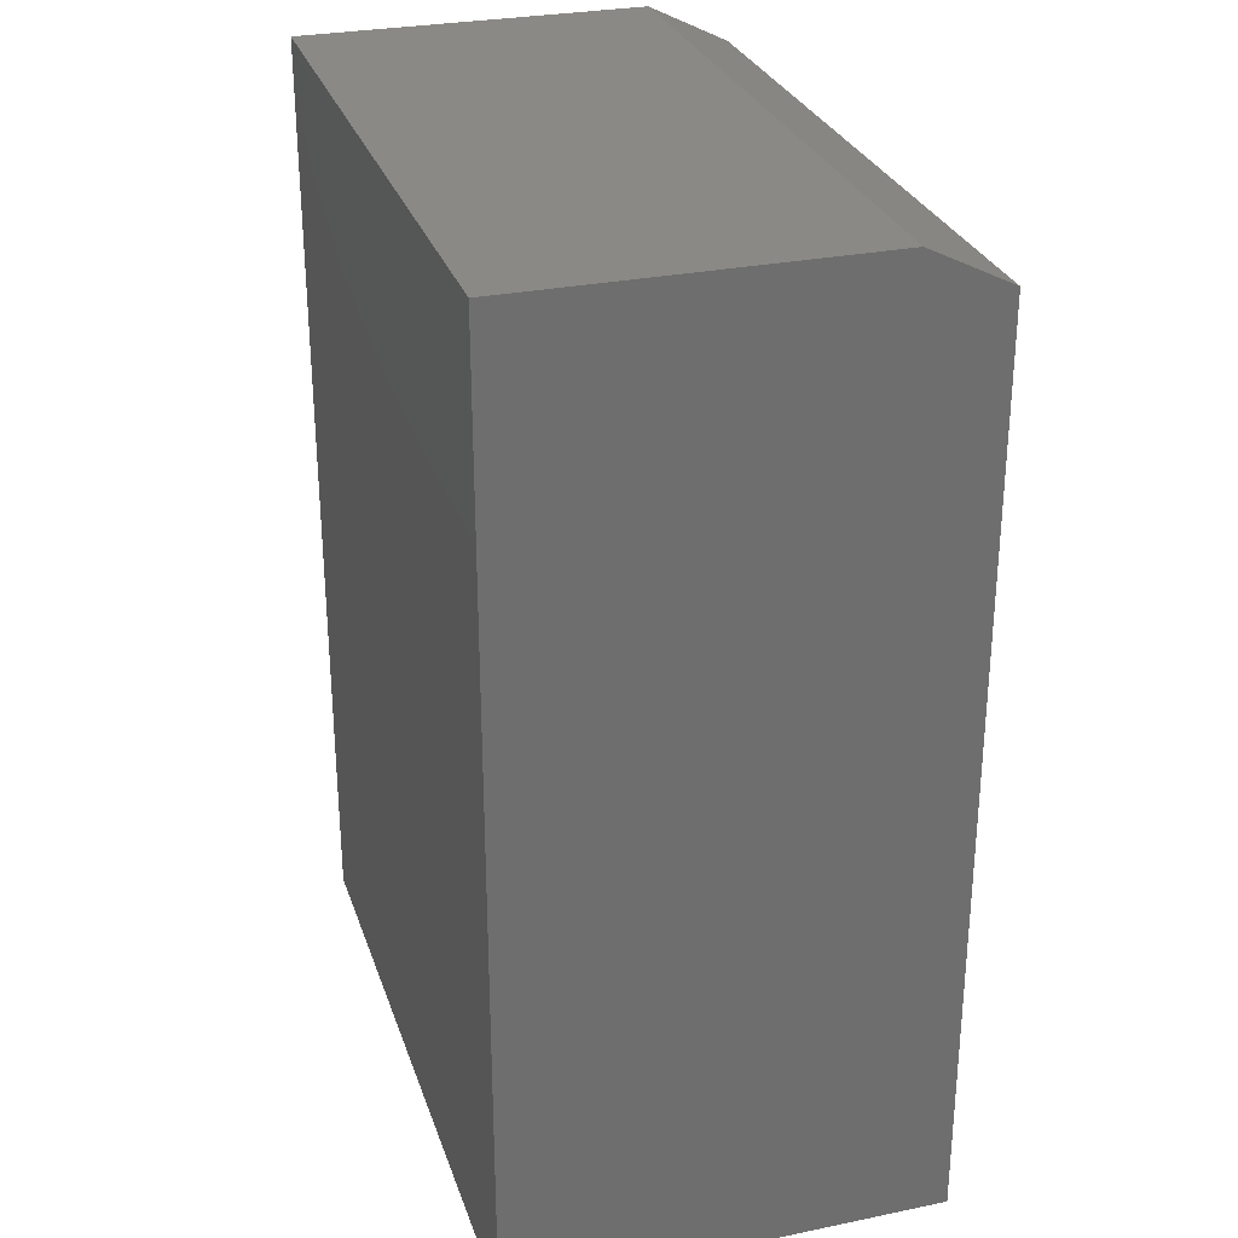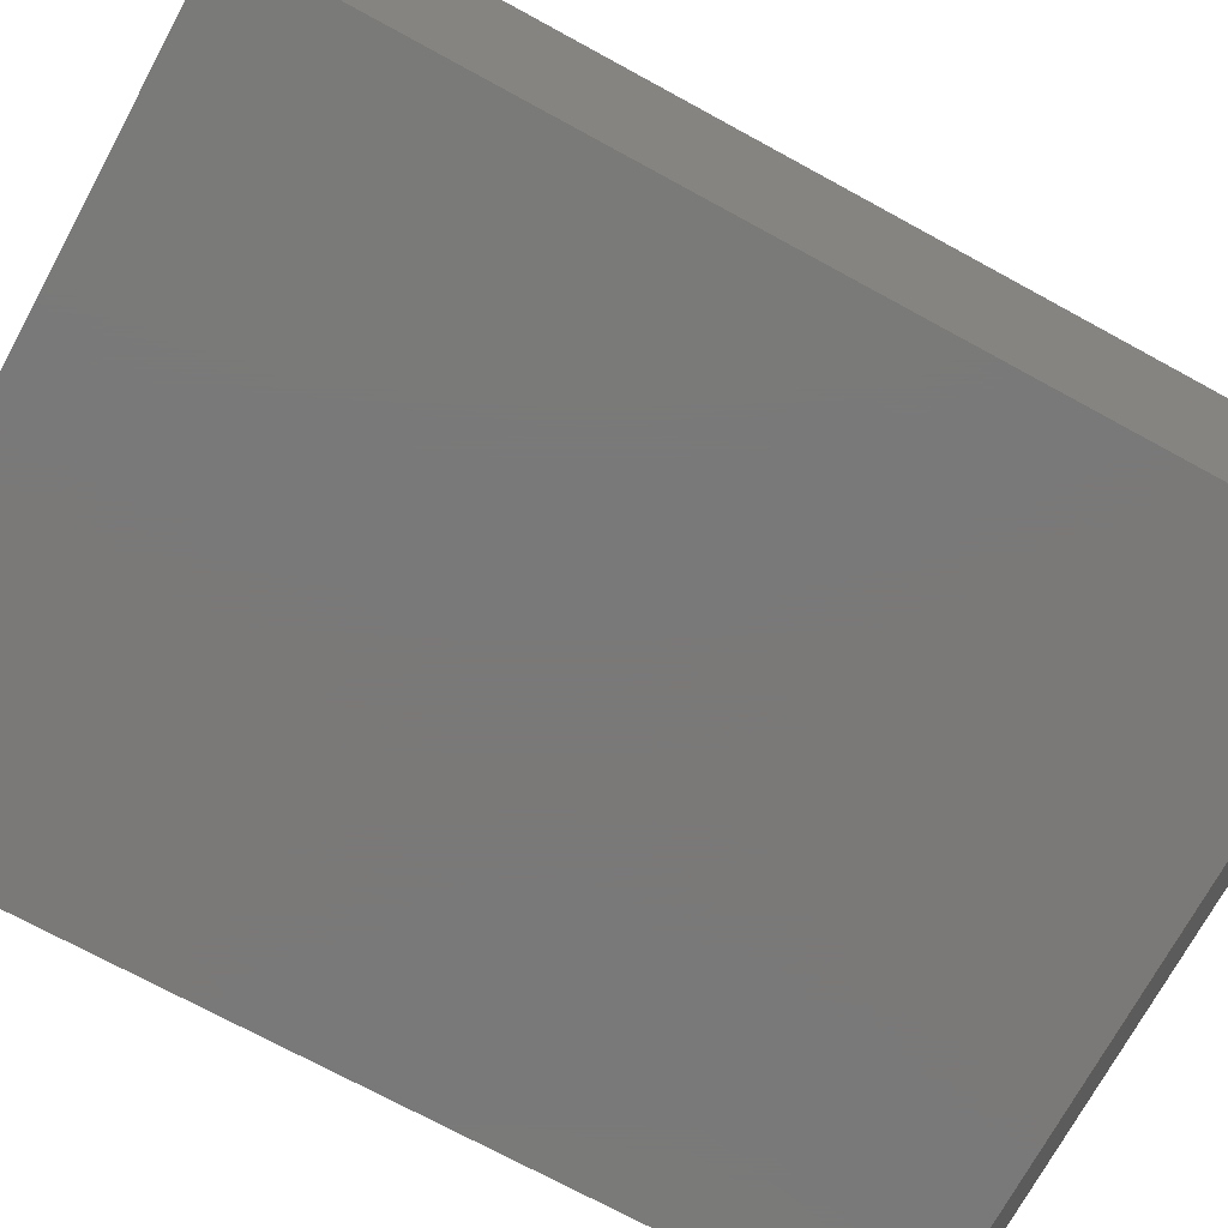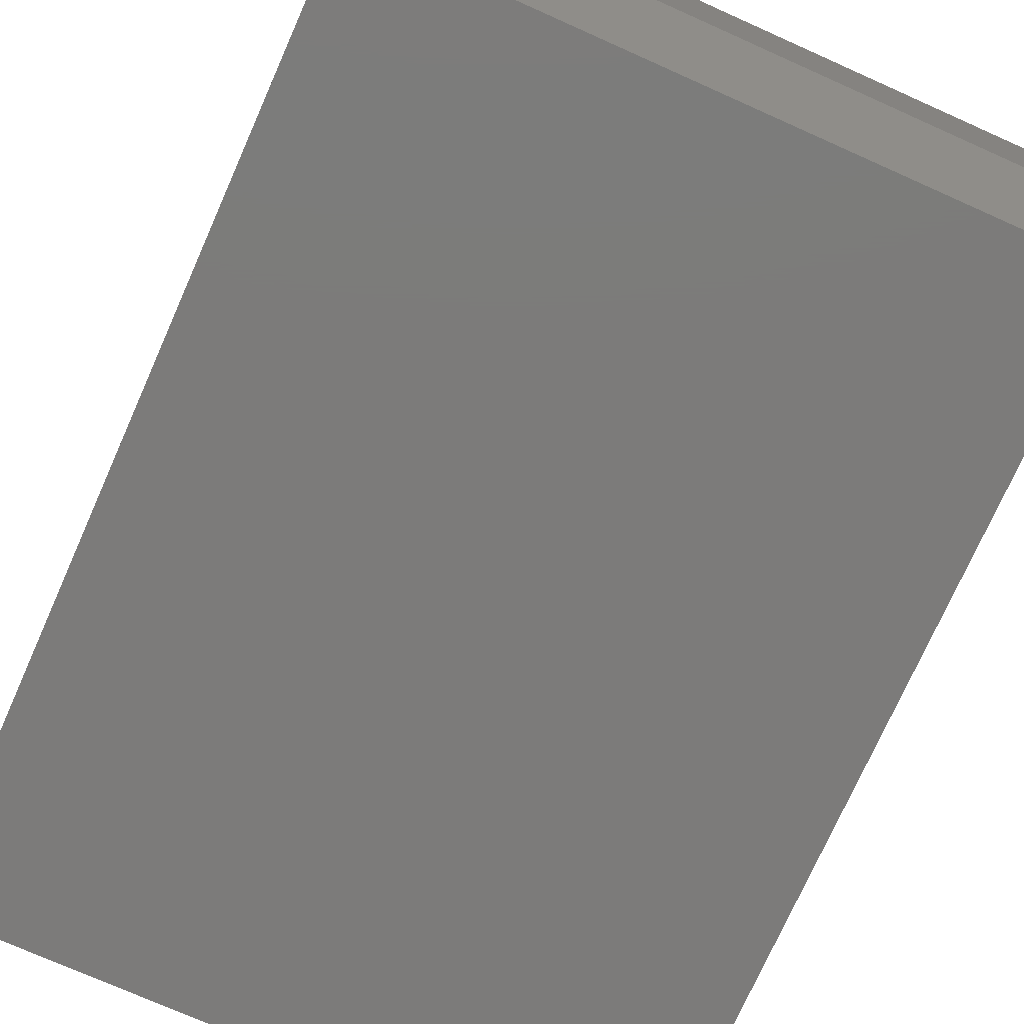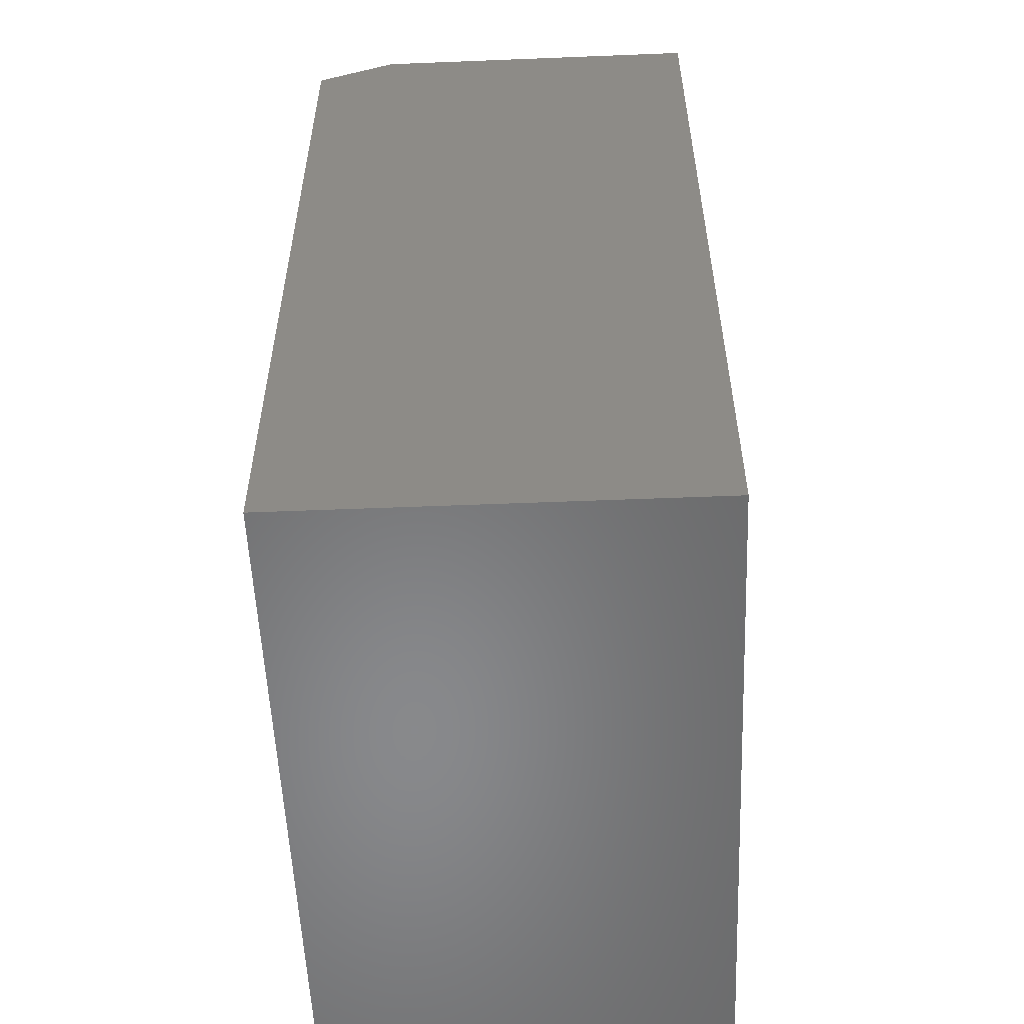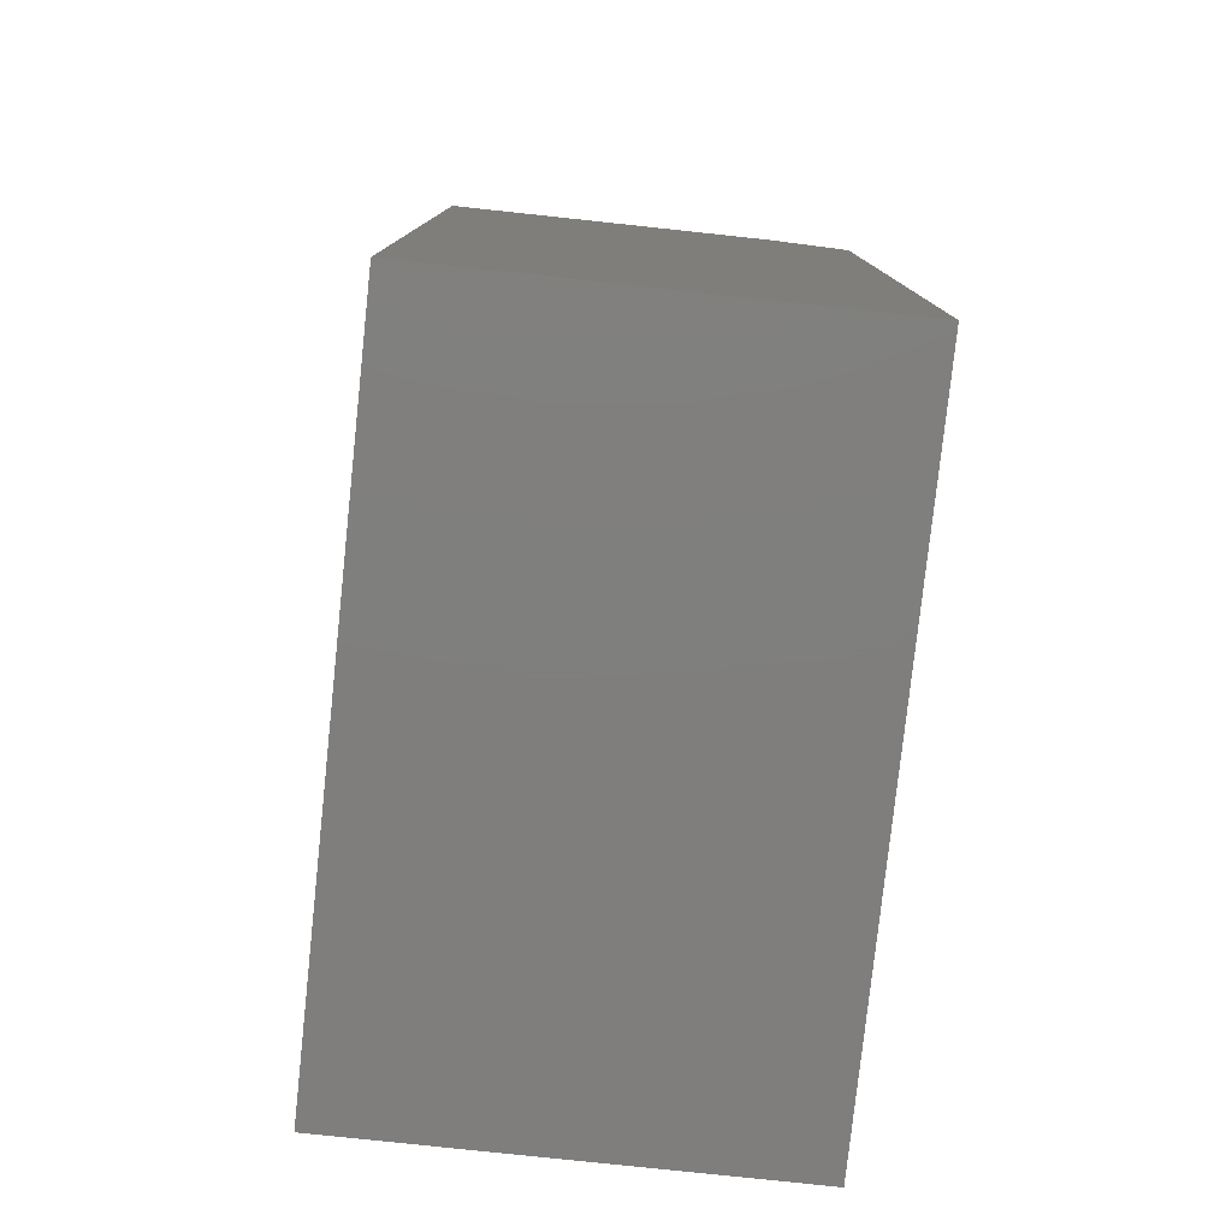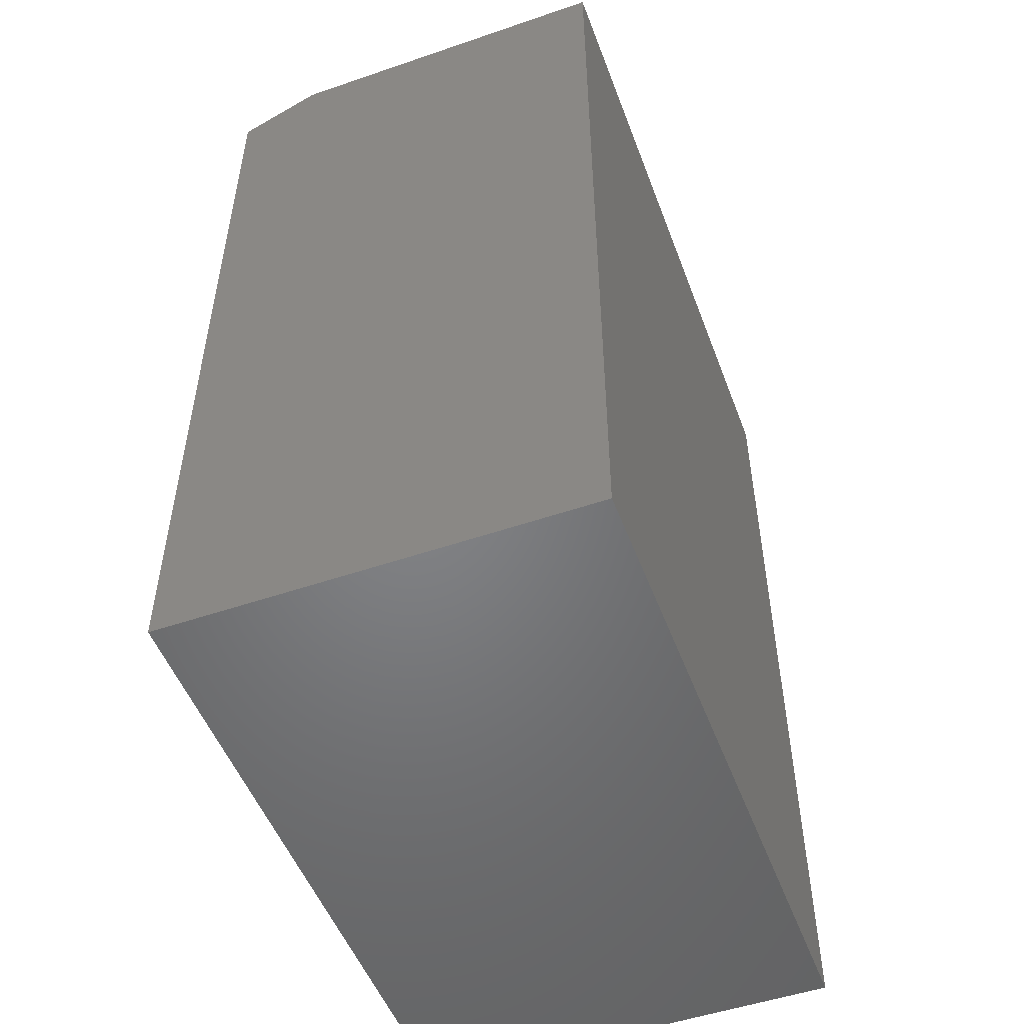
<metadata>
{"format":"stl","ext":"stl","renderer":"f3d","projection":"perspective","resolution":1024,"background":"white","views":[{"elev":28.9,"azim":-107.0,"up":"+Z"},{"elev":-72.6,"azim":-118.6,"up":"+Y"},{"elev":-74.8,"azim":-24.0,"up":"+Y"},{"elev":-55.1,"azim":92.4,"up":"+Z"},{"elev":-78.7,"azim":-96.1,"up":"+Z"},{"elev":-51.4,"azim":110.4,"up":"+Z"}]}
</metadata>
<code>
# stl→obj: 10 verts, 16 faces
v -0.5156 -0.6562 -0.75
v 0.5189 -0.6562 -0.75
v -0.5156 -0.6562 0.6328
v 0.5189 -0.6562 0.6328
v -0.5156 0 -0.75
v -0.5156 1.605e-16 0.6953
v -0.5156 -0.5312 0.6953
v 0.5189 -0.5312 0.6953
v 0.5189 2.753e-16 0.6953
v 0.5189 1.149e-16 -0.75
f 1 2 3
f 3 2 4
f 5 1 6
f 6 1 3
f 6 3 7
f 8 9 7
f 7 9 6
f 2 10 4
f 4 10 9
f 4 9 8
f 3 4 7
f 7 4 8
f 5 6 10
f 10 6 9
f 1 5 2
f 2 5 10

</code>
